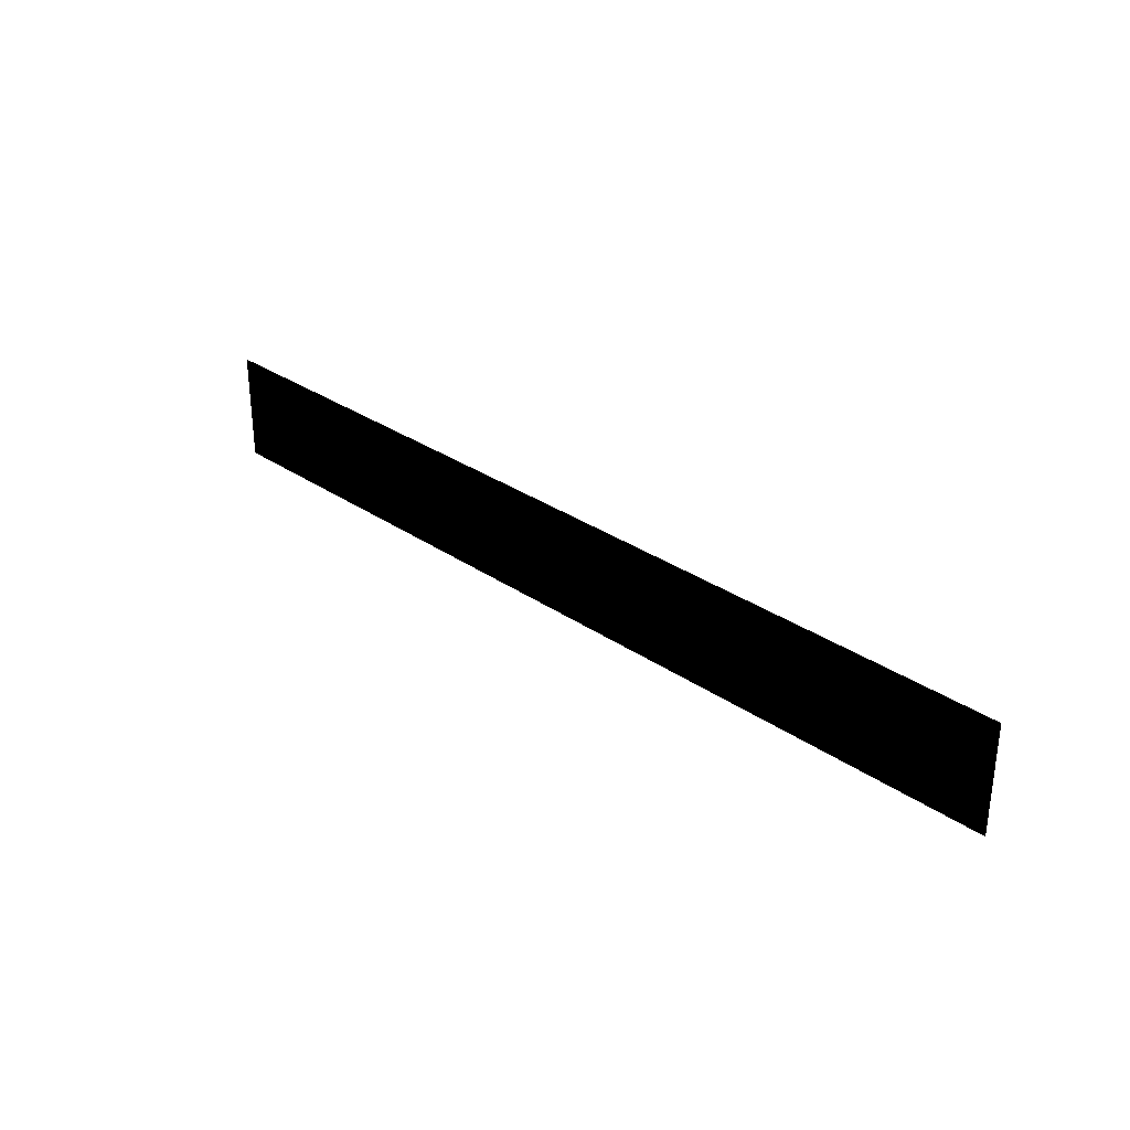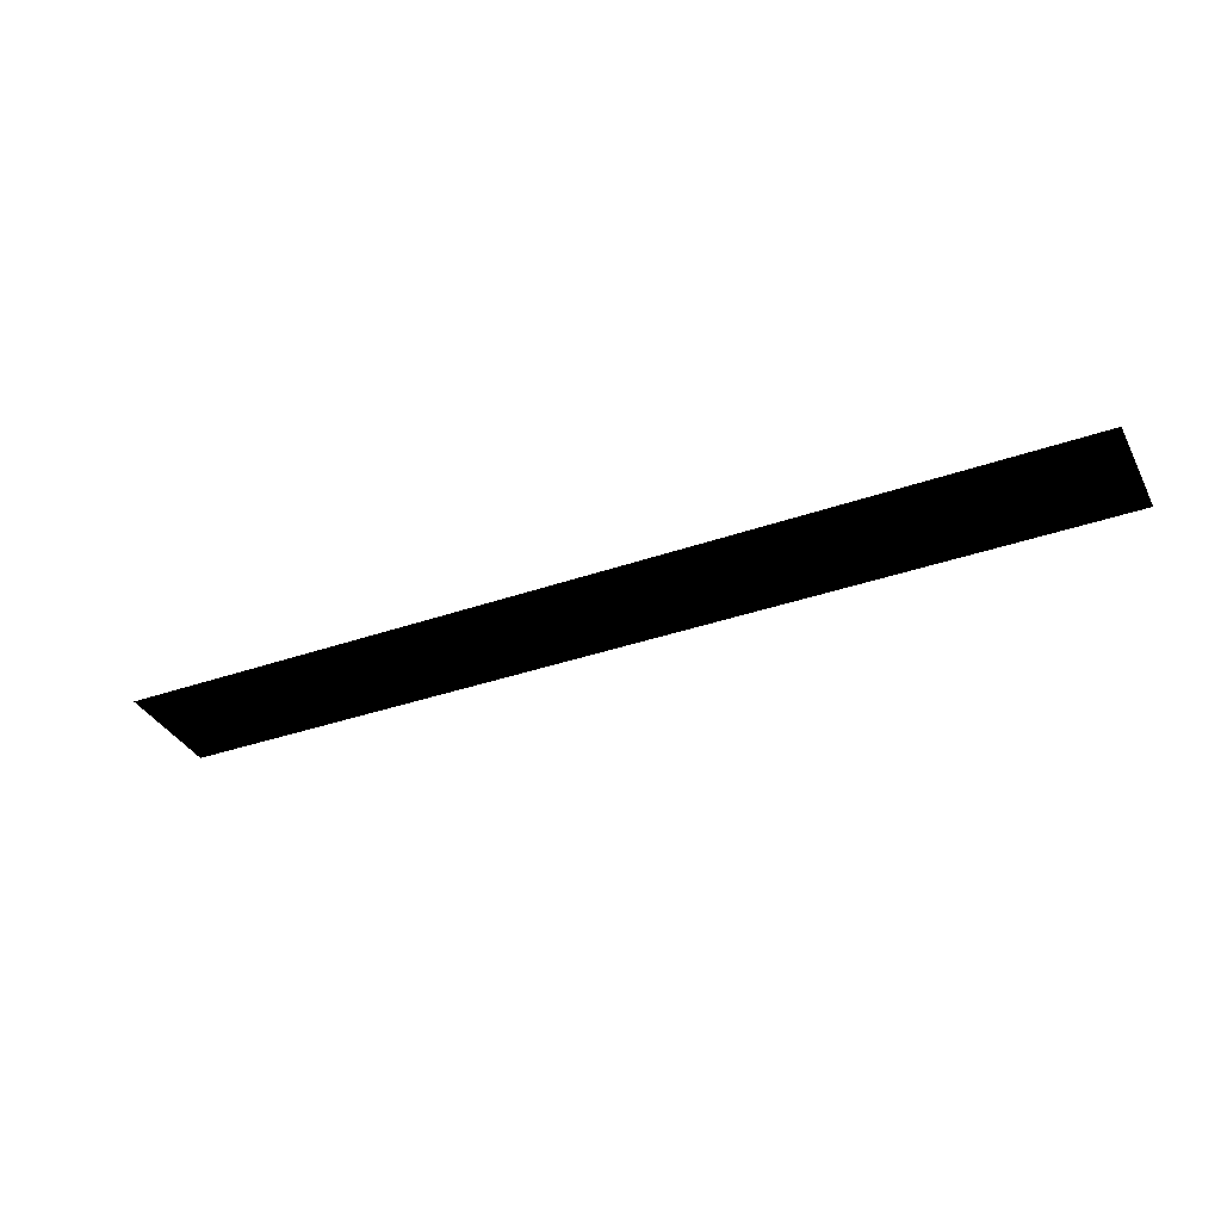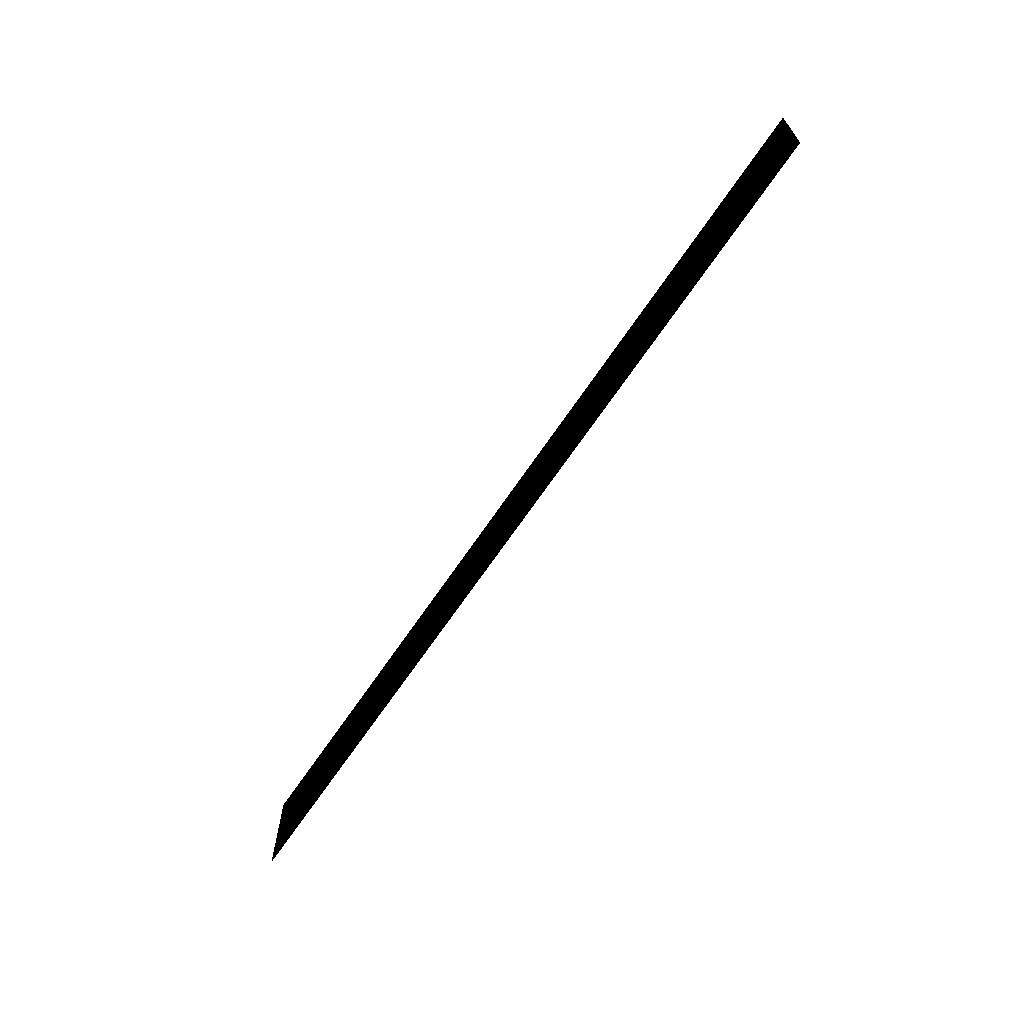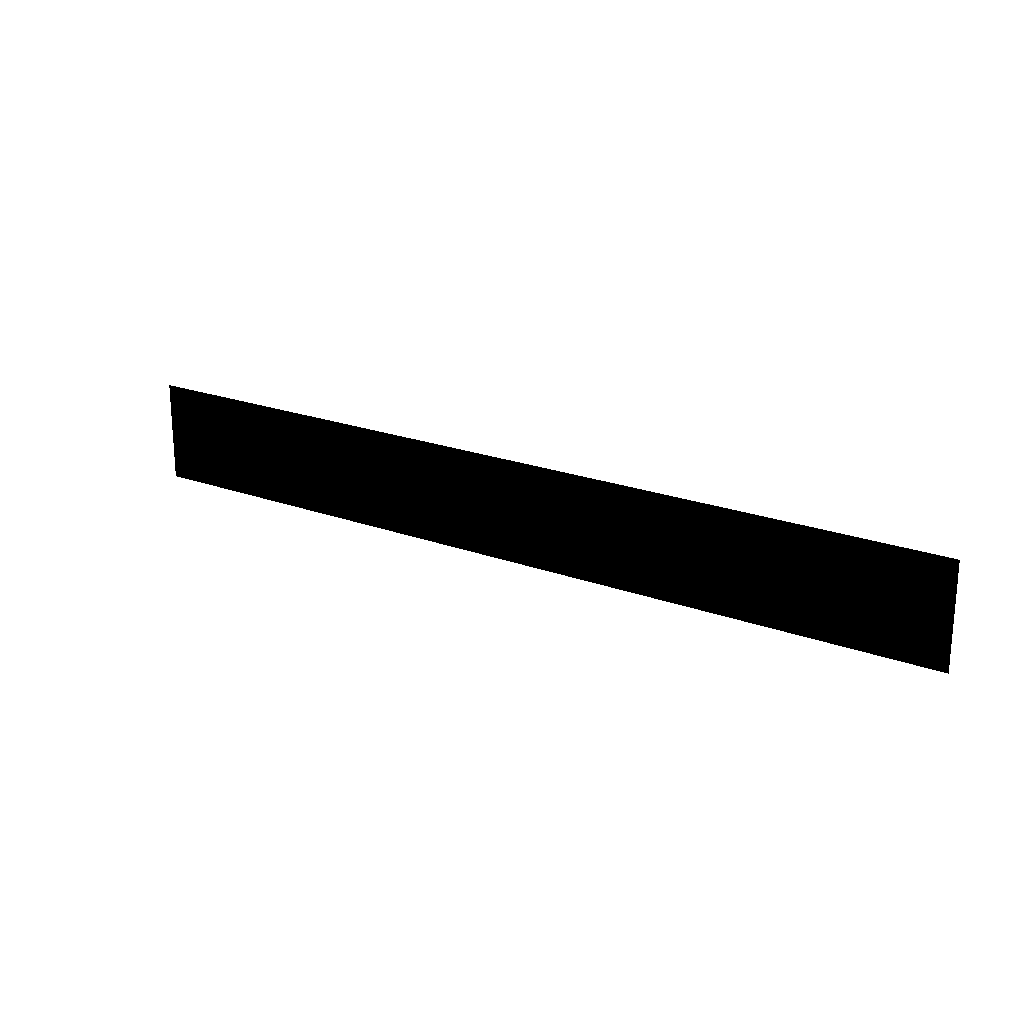
<metadata>
{"format":"obj","ext":"obj","renderer":"f3d","projection":"perspective","resolution":1024,"background":"white","views":[{"elev":31.0,"azim":44.4,"up":"+Y"},{"elev":-35.9,"azim":24.8,"up":"+Z"},{"elev":-65.9,"azim":-123.7,"up":"+Y"},{"elev":21.3,"azim":33.3,"up":"+Y"}]}
</metadata>
<code>
g waterfront_midMountain_Geo
v -9.137 -1.183 0.0001345
v -9.137 1.131 0.0001345
v 10.43 1.131 0.0001345
v 10.43 -1.183 0.0001345
g waterfront_midMountain_Geo_0
f 3 2 1
f 4 3 1

</code>
